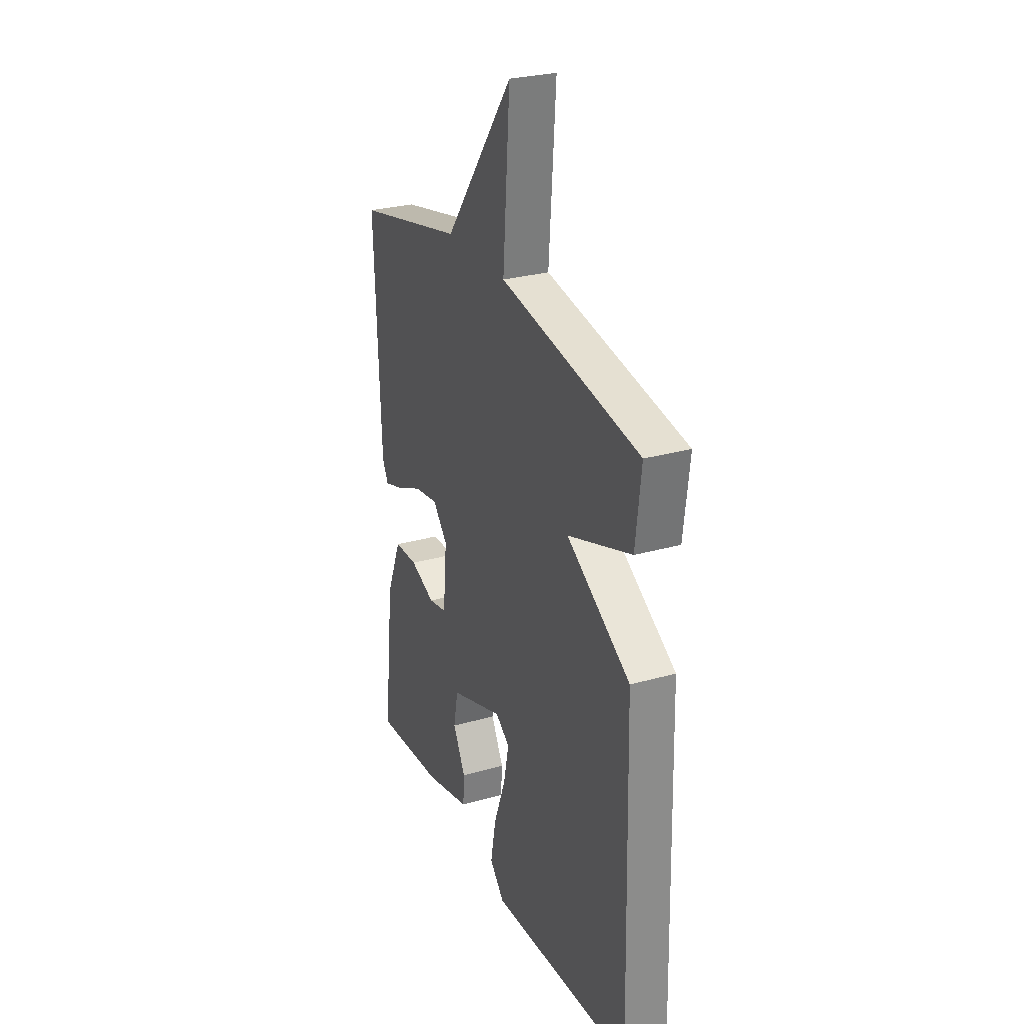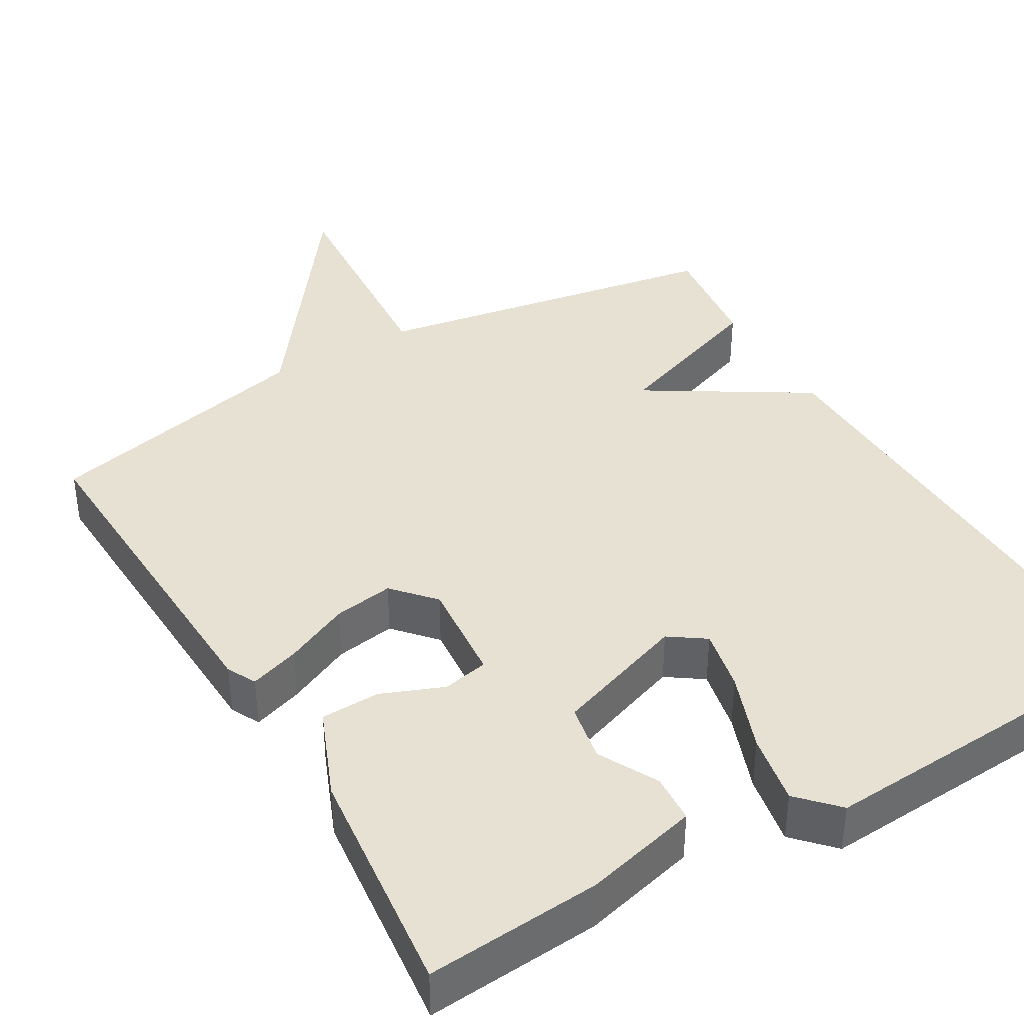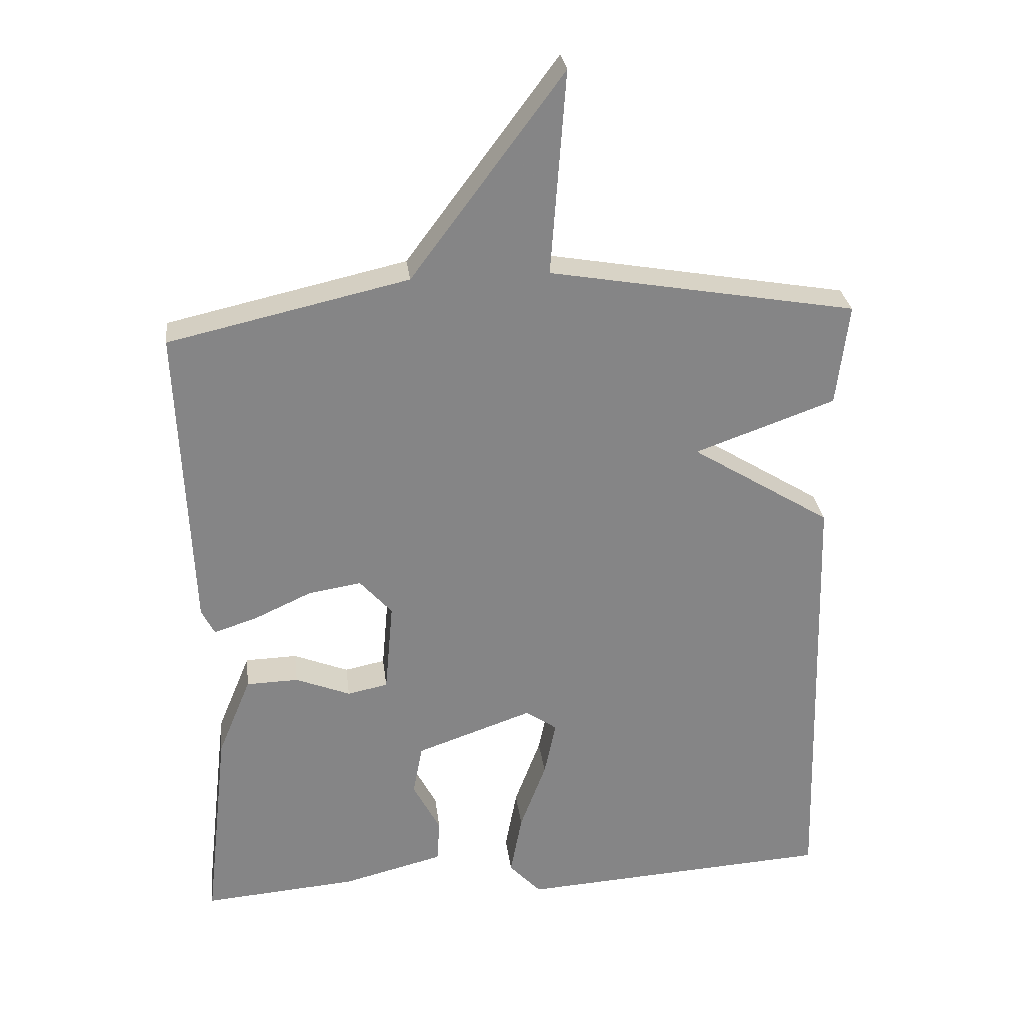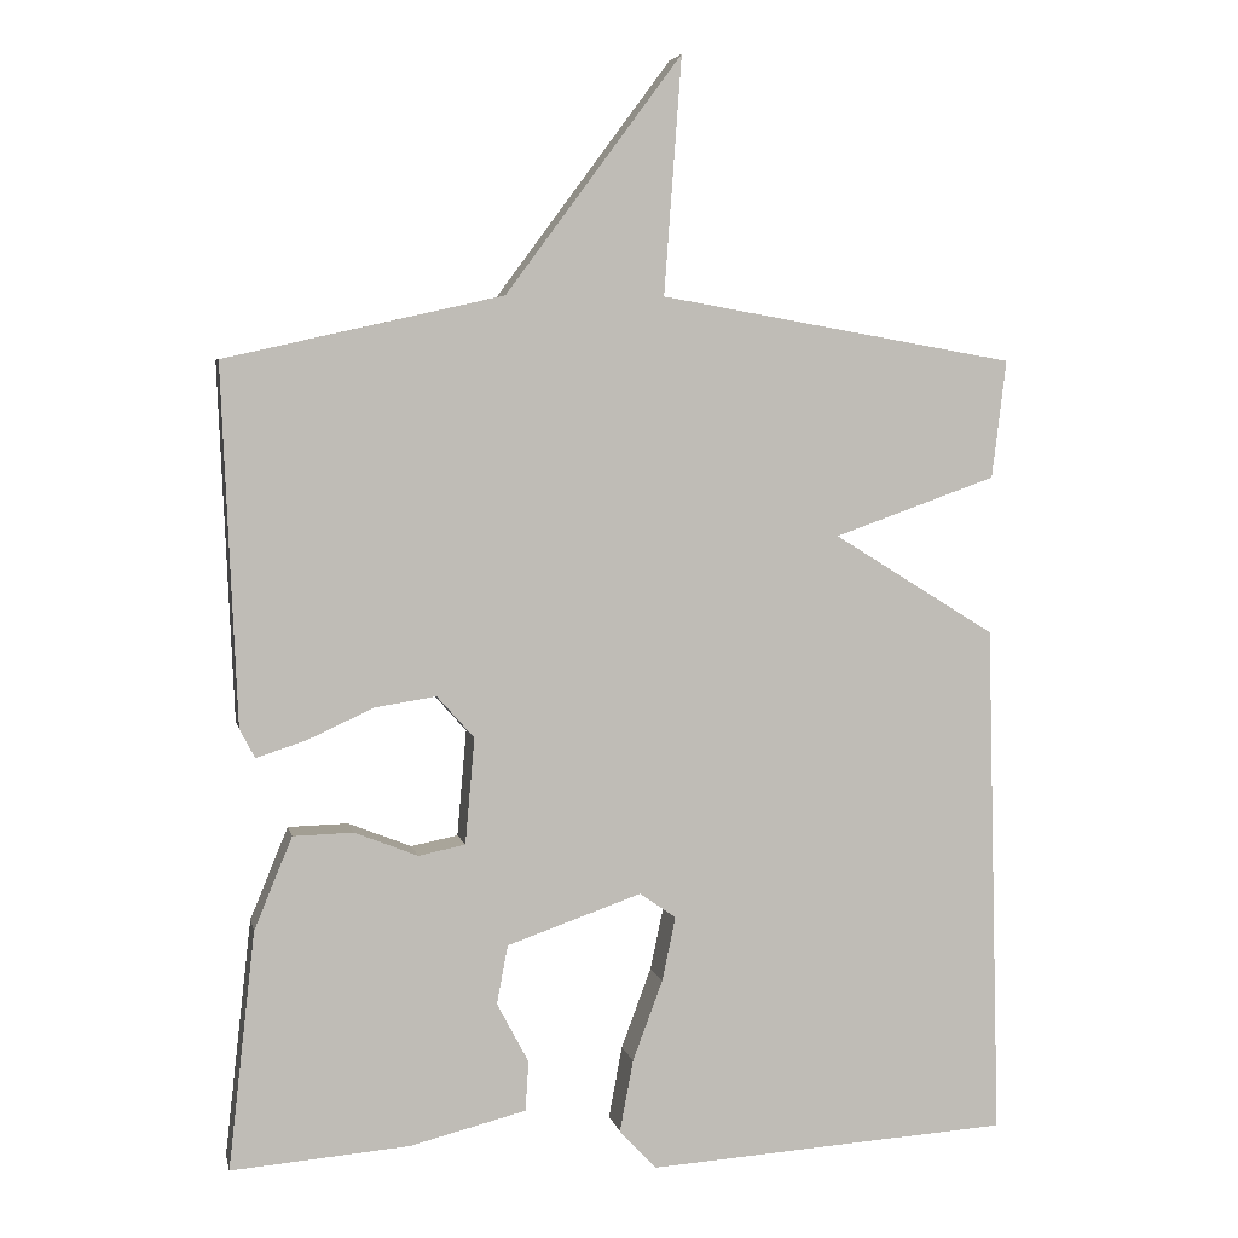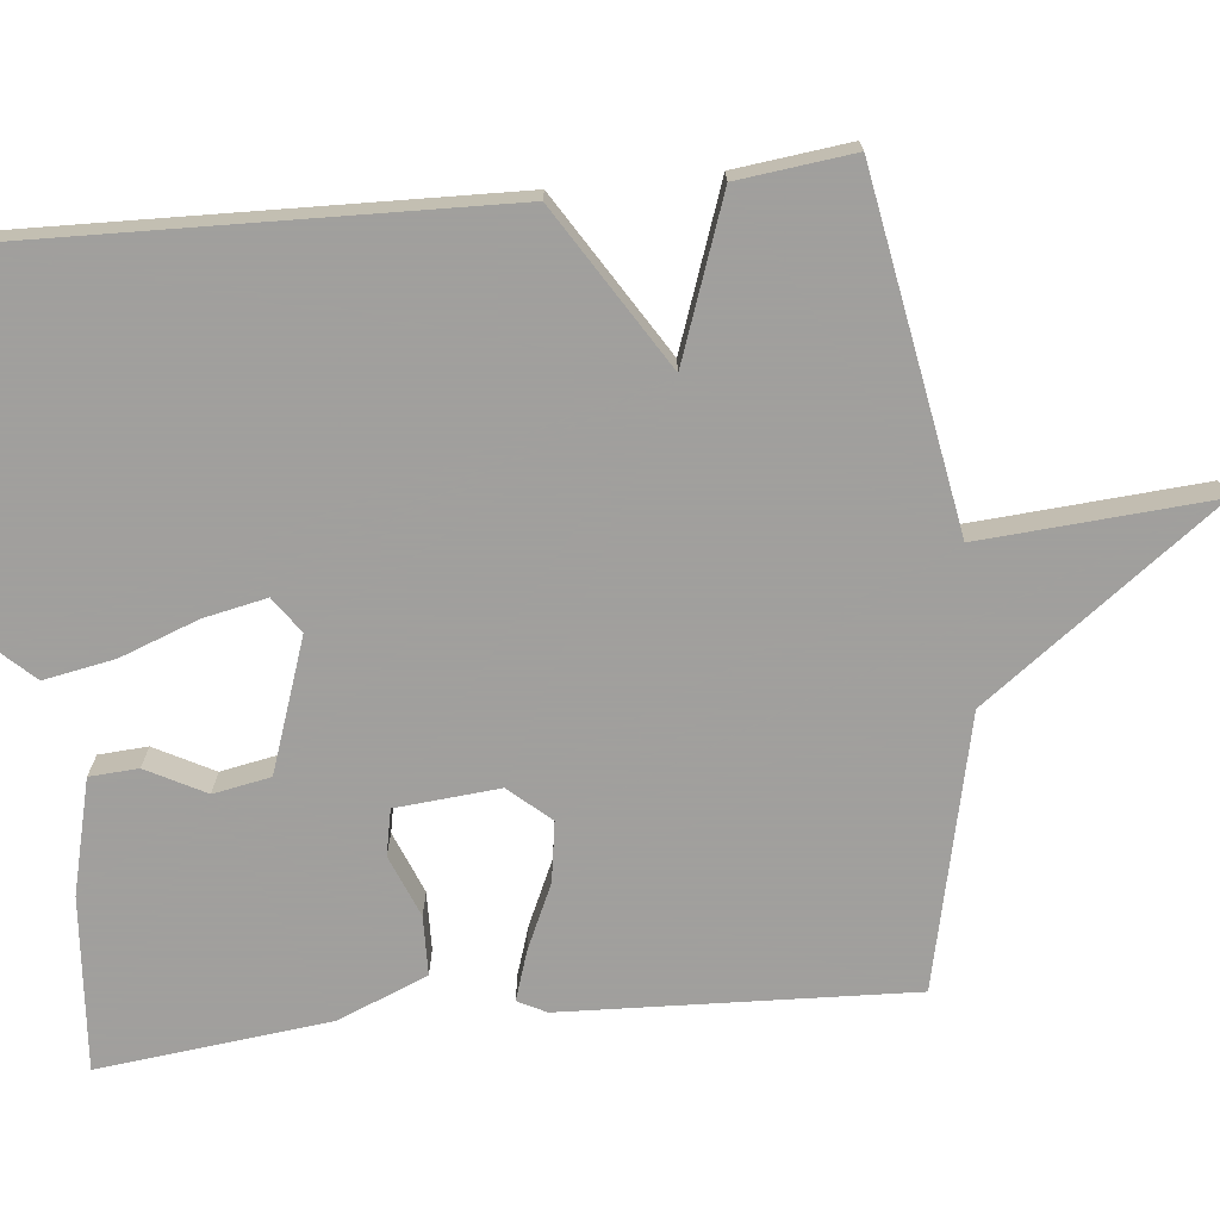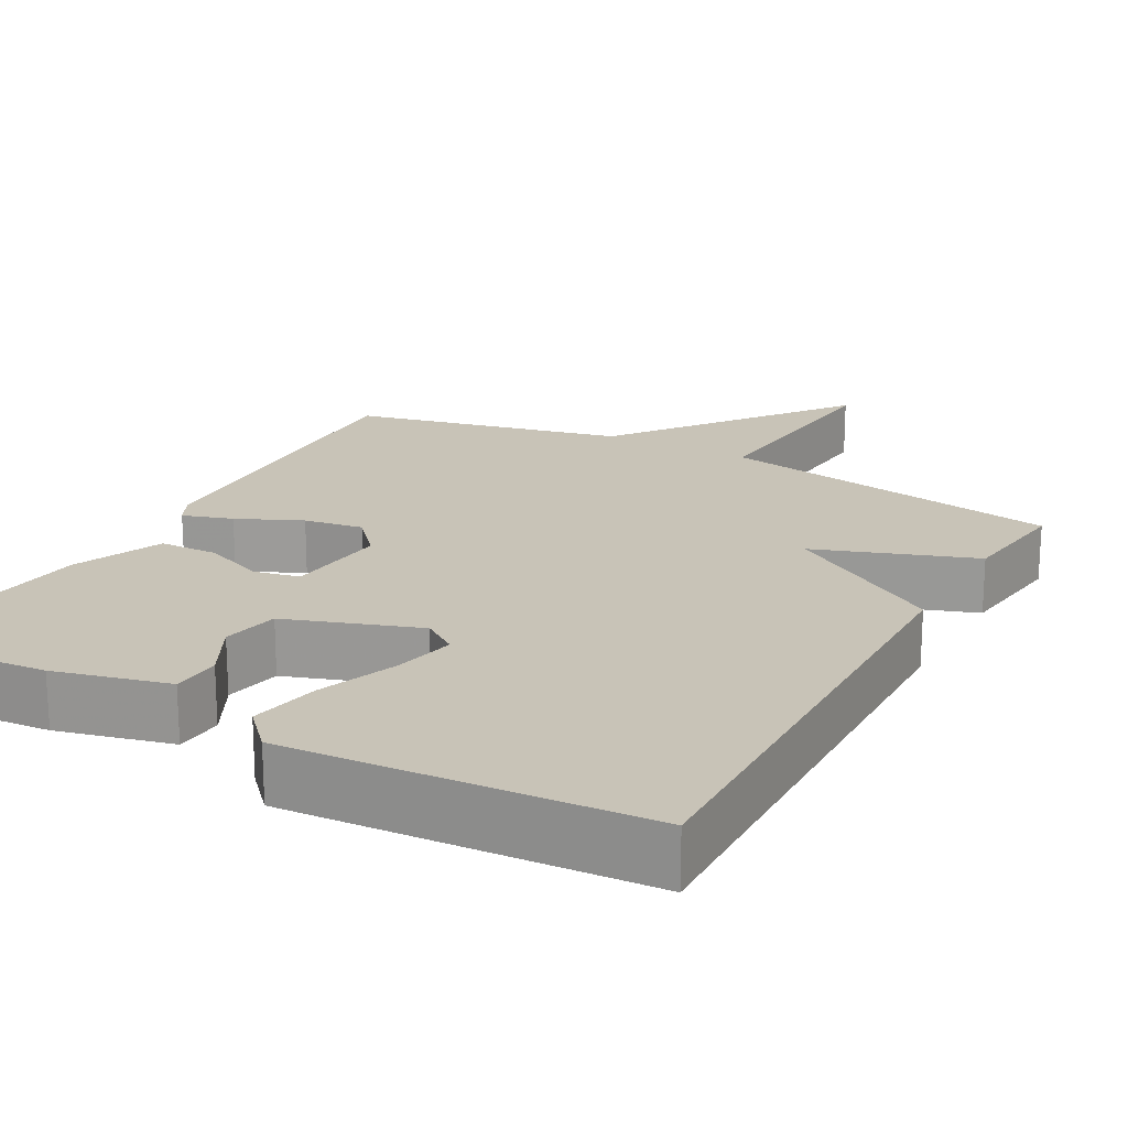
<metadata>
{"format":"obj","ext":"obj","renderer":"f3d","projection":"perspective","resolution":1024,"background":"white","views":[{"elev":27.8,"azim":-113.4,"up":"+Z"},{"elev":39.5,"azim":149.6,"up":"+Y"},{"elev":28.5,"azim":173.0,"up":"+Z"},{"elev":5.0,"azim":168.3,"up":"+Z"},{"elev":-71.5,"azim":-84.1,"up":"+Y"},{"elev":19.6,"azim":-151.0,"up":"+Y"}]}
</metadata>
<code>
v -0.5 0.07 -0.5
v -0.482 0.07 0.151
v -0.277 0.07 0.278
v -0.482 0.07 0.351
v -0.5 0.07 0.5
v -0.05 0.07 0.579
v -0.072 0.07 0.877
v 0.15 0.07 0.579
v 0.5 0.07 0.5
v 0.481 0.07 0.051
v 0.462 0.07 0.014
v 0.398 0.07 0.035
v 0.315 0.07 0.073
v 0.238 0.07 0.085
v 0.191 0.07 0.032
v 0.203 0.07 -0.102
v 0.262 0.07 -0.114
v 0.342 0.07 -0.082
v 0.418 0.07 -0.084
v 0.466 0.07 -0.2
v 0.5 0.07 -0.5
v 0.275 0.07 -0.482
v 0.128 0.07 -0.445
v 0.124 0.07 -0.382
v 0.164 0.07 -0.306
v 0.15 0.07 -0.232
v -0.02 0.07 -0.173
v -0.066 0.07 -0.205
v -0.049 0.07 -0.286
v -0.011 0.07 -0.388
v 0.006 0.07 -0.479
v -0.041 0.07 -0.529
v -0.5 0 -0.5
v -0.482 0 0.151
v -0.277 0 0.278
v -0.482 0 0.351
v -0.5 0 0.5
v -0.05 0 0.579
v -0.072 0 0.877
v 0.15 0 0.579
v 0.5 0 0.5
v 0.481 0 0.051
v 0.462 0 0.014
v 0.398 0 0.035
v 0.315 0 0.073
v 0.238 0 0.085
v 0.191 0 0.032
v 0.203 0 -0.102
v 0.262 0 -0.114
v 0.342 0 -0.082
v 0.418 0 -0.084
v 0.466 0 -0.2
v 0.5 0 -0.5
v 0.275 0 -0.482
v 0.128 0 -0.445
v 0.124 0 -0.382
v 0.164 0 -0.306
v 0.15 0 -0.232
v -0.02 0 -0.173
v -0.066 0 -0.205
v -0.049 0 -0.286
v -0.011 0 -0.388
v 0.006 0 -0.479
v -0.041 0 -0.529
f 1 2 3
f 32 1 3
f 31 32 3
f 30 31 3
f 29 30 3
f 28 29 3
f 27 28 3
f 26 27 3
f 23 24 25
f 22 23 25
f 21 22 25
f 20 21 25
f 19 20 25
f 18 19 25
f 17 18 25 26
f 16 17 26
f 15 16 26 3
f 11 12 13
f 10 11 13
f 9 10 13
f 8 9 13
f 8 13 14
f 7 8 14
f 6 7 14
f 3 4 5 6
f 3 6 14 15
f 35 34 33
f 35 33 64
f 35 64 63
f 35 63 62
f 35 62 61
f 35 61 60
f 35 60 59
f 35 59 58
f 57 56 55
f 57 55 54
f 57 54 53
f 57 53 52
f 57 52 51
f 57 51 50
f 58 57 50 49
f 58 49 48
f 35 58 48 47
f 45 44 43
f 45 43 42
f 45 42 41
f 45 41 40
f 46 45 40
f 46 40 39
f 46 39 38
f 38 37 36 35
f 47 46 38 35
f 1 33 34 2
f 2 34 35 3
f 3 35 36 4
f 4 36 37 5
f 5 37 38 6
f 6 38 39 7
f 7 39 40 8
f 8 40 41 9
f 9 41 42 10
f 10 42 43 11
f 11 43 44 12
f 12 44 45 13
f 13 45 46 14
f 14 46 47 15
f 15 47 48 16
f 16 48 49 17
f 17 49 50 18
f 18 50 51 19
f 19 51 52 20
f 20 52 53 21
f 21 53 54 22
f 22 54 55 23
f 23 55 56 24
f 24 56 57 25
f 25 57 58 26
f 26 58 59 27
f 27 59 60 28
f 28 60 61 29
f 29 61 62 30
f 30 62 63 31
f 31 63 64 32
f 32 64 33 1

</code>
